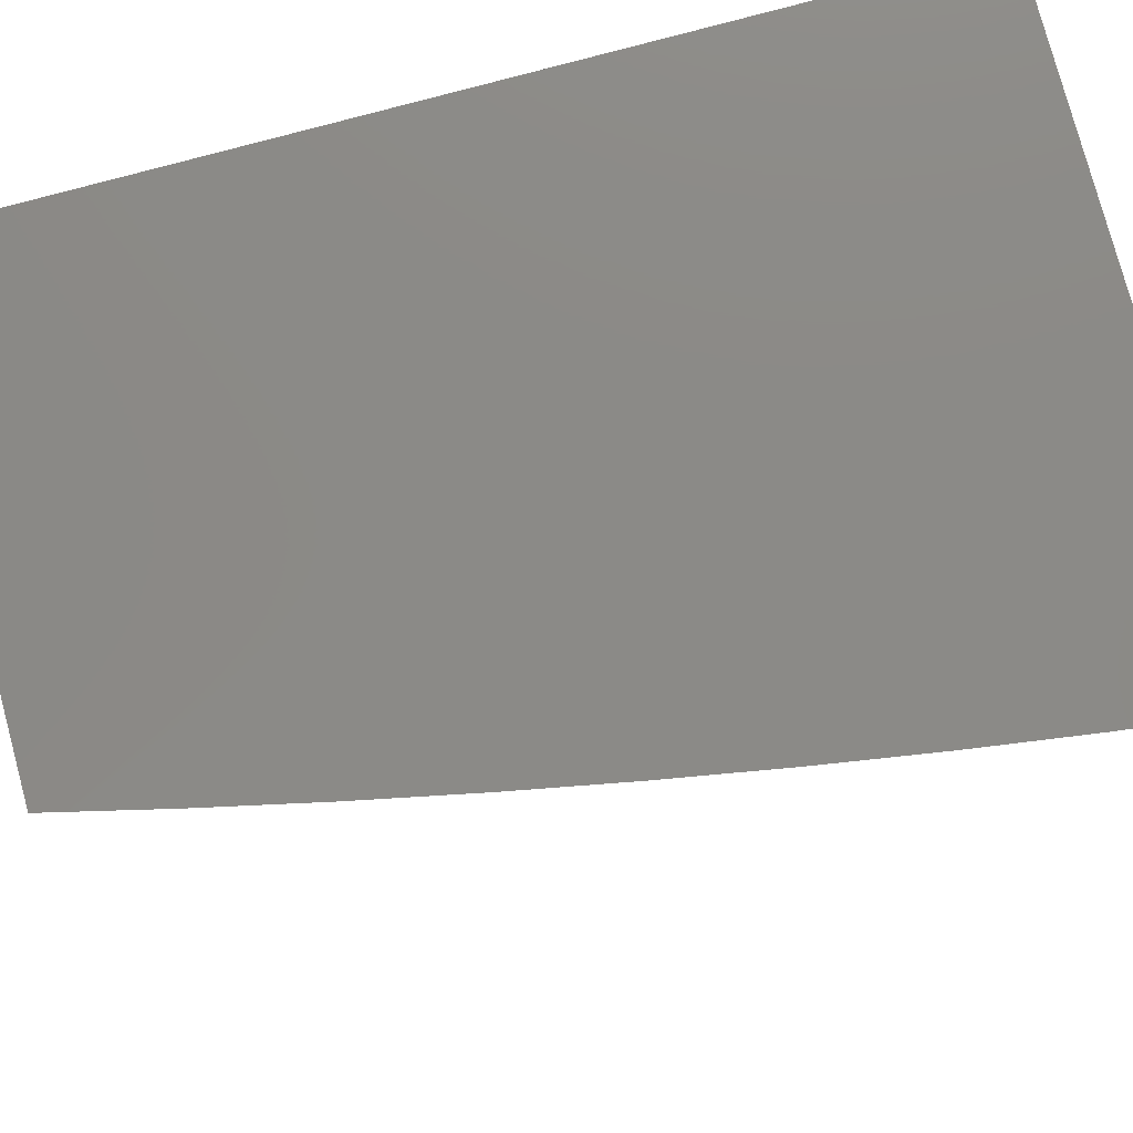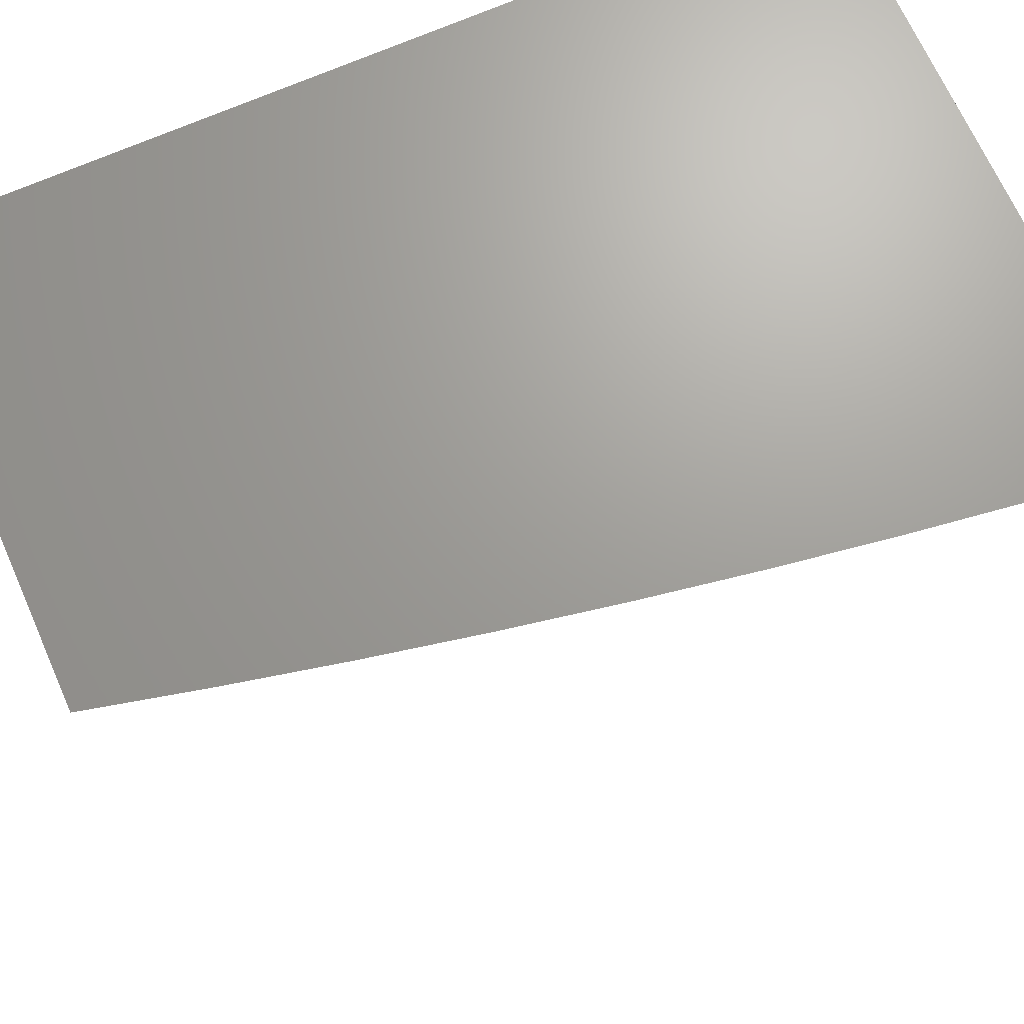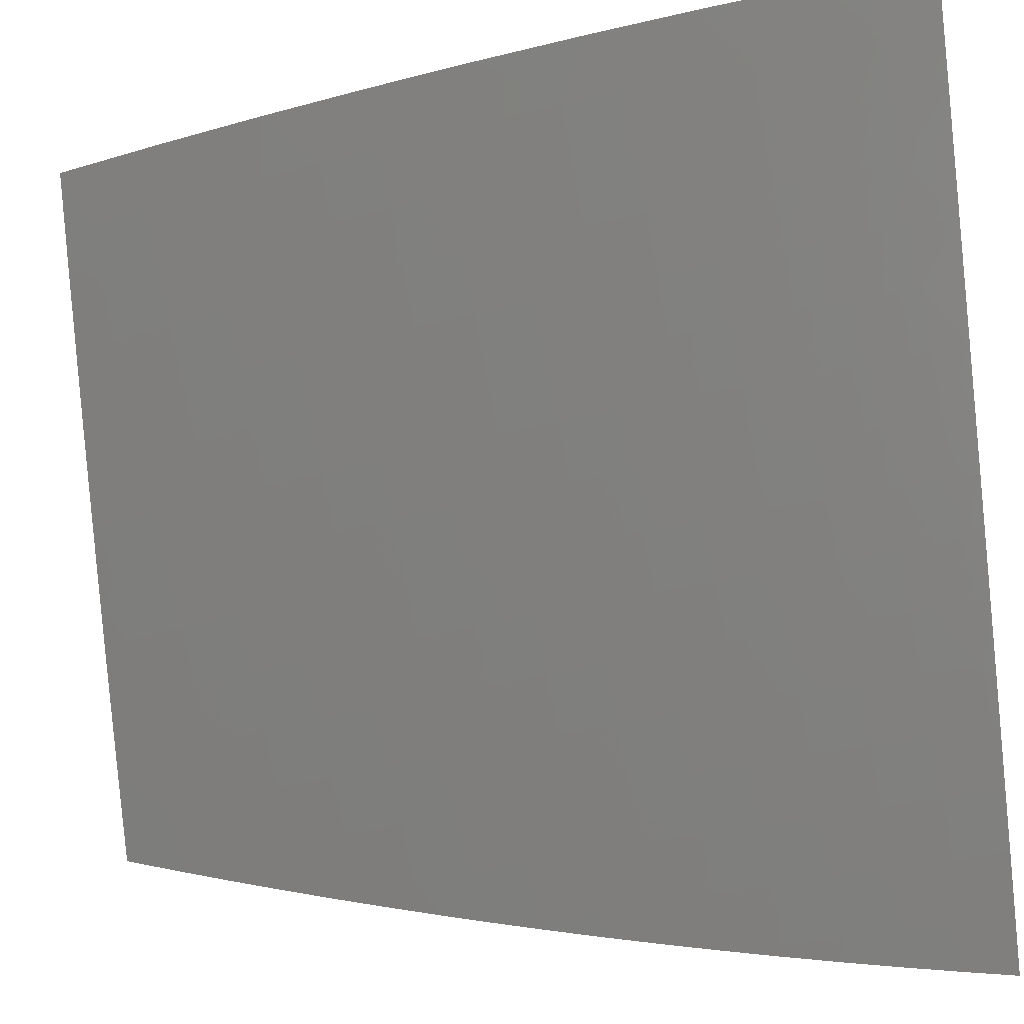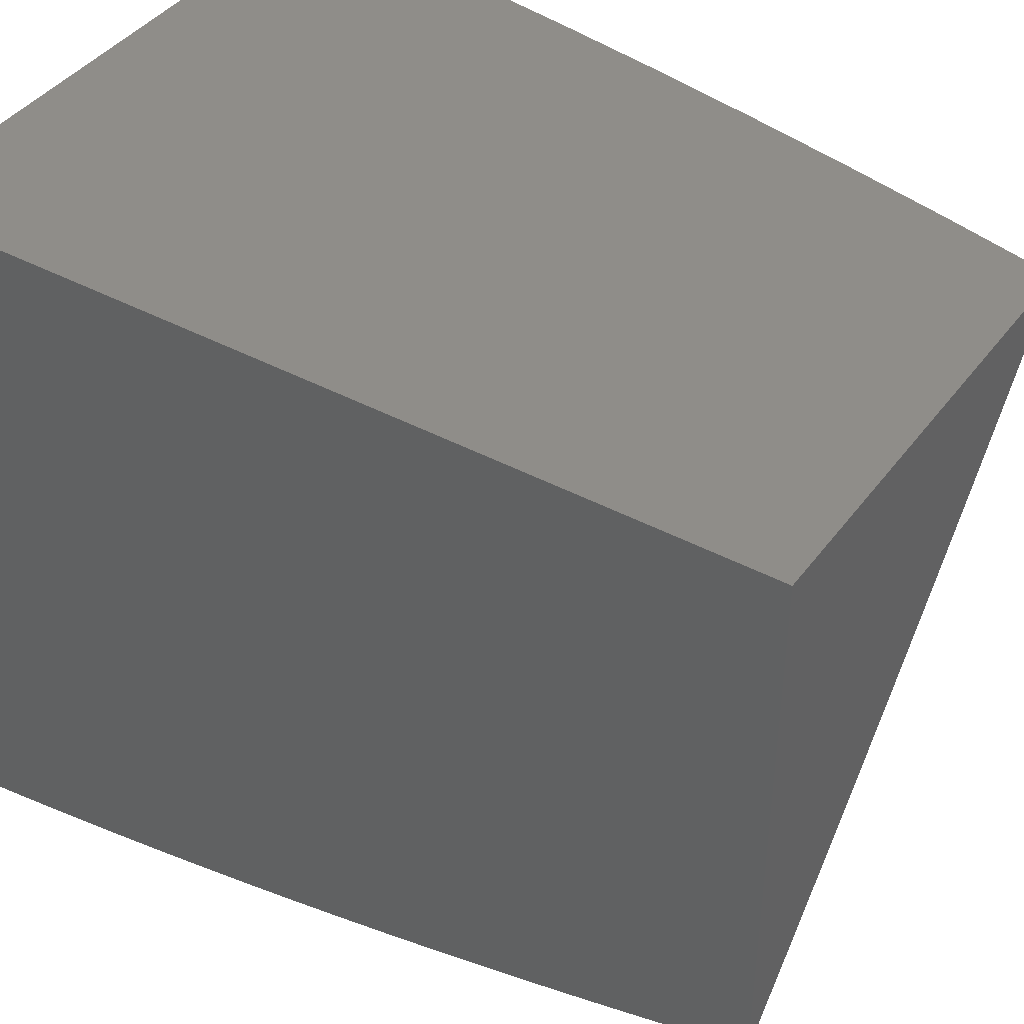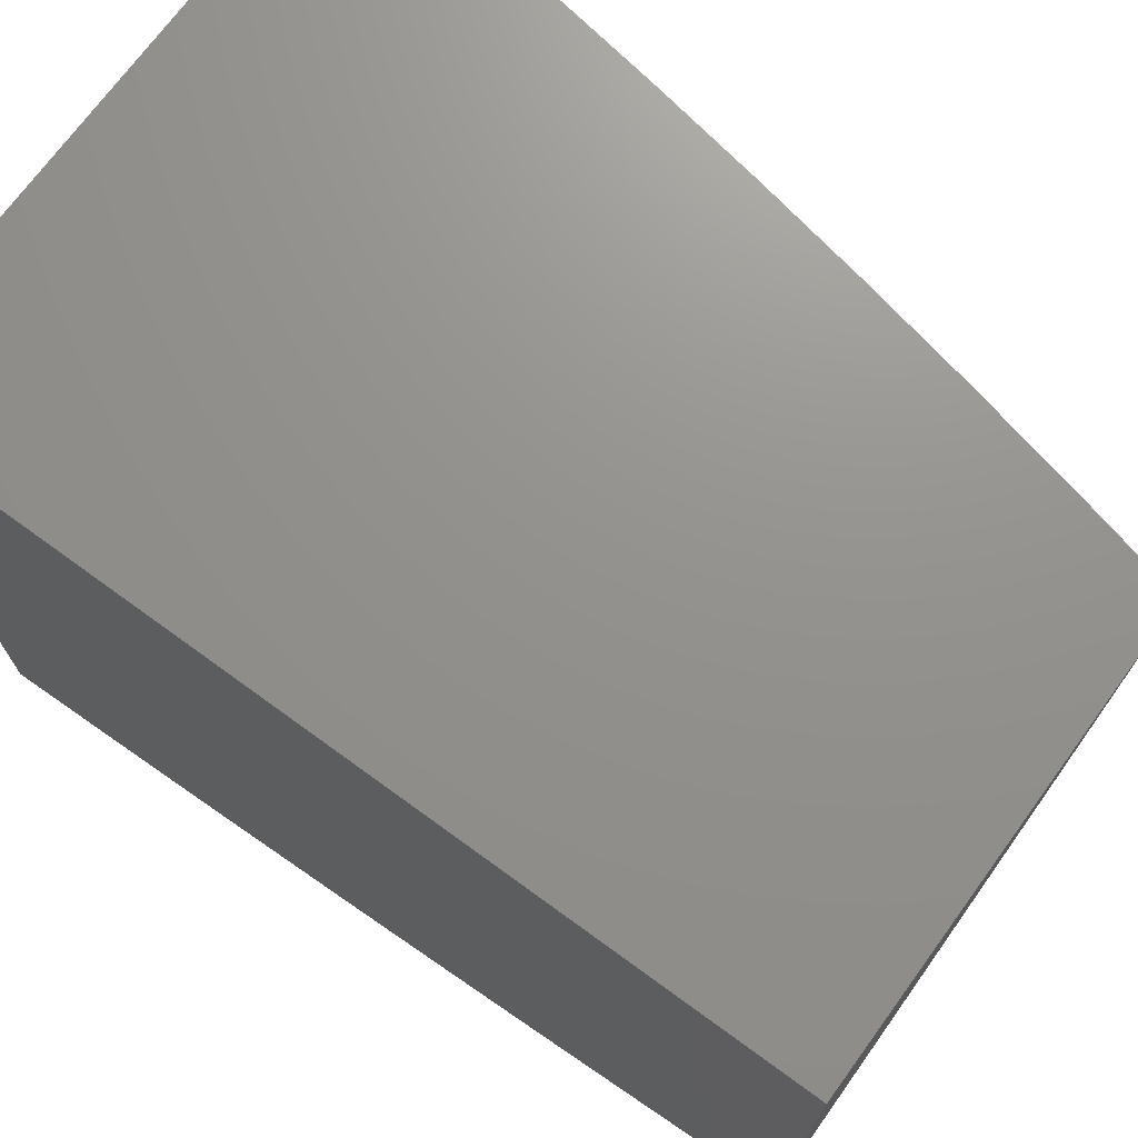
<metadata>
{"format":"stl","ext":"stl","renderer":"f3d","projection":"perspective","resolution":1024,"background":"white","views":[{"elev":78.7,"azim":-105.1,"up":"+Z"},{"elev":68.7,"azim":-113.9,"up":"+Z"},{"elev":-36.6,"azim":-82.0,"up":"+Z"},{"elev":41.3,"azim":123.2,"up":"+Z"},{"elev":71.7,"azim":126.1,"up":"+Z"}]}
</metadata>
<code>
# stl→obj: 241 verts, 478 faces
v -8.611 1 -7.107
v -8.693 1 -7
v -8.644 1.064 -7.054
v -8.677 1.126 -7
v -8.635 1.133 -7.054
v -8.625 1.203 -7.054
v -8.584 1.197 -7.107
v -8.574 1.266 -7.107
v -8.533 1.26 -7.16
v -8.522 1.329 -7.16
v -8.481 1.322 -7.213
v -8.47 1.391 -7.213
v -8.428 1.384 -7.266
v -8.416 1.453 -7.266
v -8.375 1.445 -7.319
v -8.362 1.513 -7.319
v -8.32 1.506 -7.371
v -8.349 1.581 -7.319
v -8.307 1.574 -7.371
v -8.335 1.65 -7.319
v -8.293 1.641 -7.371
v -8.279 1.709 -7.371
v -8.237 1.701 -7.423
v -8.222 1.768 -7.423
v -8.18 1.759 -7.475
v -8.165 1.827 -7.475
v -8.122 1.817 -7.526
v -8.106 1.884 -7.526
v -8.064 1.874 -7.578
v -8.047 1.941 -7.578
v -8.004 1.931 -7.629
v -8 1.939 -7.631
v -8 1.877 -7.648
v -8.659 1.252 -7
v -8.614 1.272 -7.054
v -8.563 1.335 -7.107
v -8.511 1.398 -7.16
v -8.458 1.46 -7.213
v -8.404 1.521 -7.266
v -8.39 1.589 -7.266
v -8.377 1.658 -7.266
v -8.321 1.718 -7.319
v -8.264 1.777 -7.371
v -8.207 1.836 -7.423
v -8.149 1.894 -7.475
v -8.09 1.951 -7.526
v -8.066 2 -7.539
v -8 2 -7.614
v -8.603 1.342 -7.054
v -8.639 1.378 -7
v -8.592 1.411 -7.054
v -8.617 1.503 -7
v -8.579 1.481 -7.054
v -8.567 1.55 -7.054
v -8.526 1.543 -7.107
v -8.553 1.62 -7.054
v -8.513 1.612 -7.107
v -8.539 1.69 -7.054
v -8.499 1.682 -7.107
v -8.484 1.752 -7.107
v -8.444 1.743 -7.16
v -8.428 1.813 -7.16
v -8.388 1.804 -7.213
v -8.372 1.873 -7.213
v -8.331 1.864 -7.266
v -8.315 1.933 -7.266
v -8.274 1.923 -7.319
v -8.261 2 -7.311
v -8.257 1.991 -7.319
v -8.196 2 -7.388
v -8.215 1.981 -7.371
v -8.174 1.971 -7.423
v -8.232 1.913 -7.371
v -8.191 1.904 -7.423
v -8.248 1.845 -7.371
v -8.593 1.628 -7
v -8.567 1.752 -7
v -8.524 1.76 -7.054
v -8.509 1.83 -7.054
v -8.469 1.821 -7.107
v -8.453 1.891 -7.107
v -8.412 1.882 -7.16
v -8.396 1.951 -7.16
v -8.355 1.942 -7.213
v -8.387 2 -7.157
v -8.324 2 -7.234
v -8.54 1.876 -7
v -8.493 1.9 -7.054
v -8.436 1.961 -7.107
v -8.51 2 -7
v -8.476 1.97 -7.054
v -8.449 2 -7.079
v -8.132 2 -7.464
v -8.132 1.961 -7.475
v -8.021 1.864 -7.629
v -8 1.815 -7.665
v -8.037 1.798 -7.629
v -8 1.753 -7.681
v -8.052 1.732 -7.629
v -8.009 1.722 -7.679
v -8.066 1.665 -7.629
v -8.023 1.657 -7.679
v -8.08 1.599 -7.629
v -8.037 1.591 -7.679
v -8.05 1.525 -7.679
v -8 1.566 -7.726
v -8.006 1.517 -7.73
v -8 1.504 -7.74
v -8.019 1.451 -7.73
v -8 1.441 -7.753
v -8.031 1.386 -7.73
v -8 1.379 -7.766
v -8.043 1.321 -7.73
v -8 1.316 -7.778
v -8.009 1.249 -7.78
v -8 1.253 -7.789
v -8 1.19 -7.8
v -8 1.691 -7.697
v -8 1.629 -7.711
v -8.019 1.184 -7.78
v -8 1.127 -7.811
v -8.029 1.12 -7.78
v -8 1.063 -7.821
v -8.038 1.055 -7.78
v -8 1 -7.83
v -8.091 1 -7.73
v -8.181 1 -7.629
v -8.136 1.002 -7.679
v -8.127 1.067 -7.679
v -8.083 1.061 -7.73
v -8.074 1.126 -7.73
v -8.269 1 -7.527
v -8.224 1.013 -7.578
v -8.18 1.007 -7.629
v -8.356 1 -7.423
v -8.31 1.023 -7.475
v -8.267 1.018 -7.526
v -8.215 1.078 -7.578
v -8.171 1.073 -7.629
v -8.162 1.138 -7.629
v -8.118 1.132 -7.679
v -8.108 1.197 -7.679
v -8.064 1.191 -7.73
v -8.054 1.256 -7.73
v -8.442 1 -7.319
v -8.395 1.034 -7.371
v -8.353 1.029 -7.423
v -8.301 1.09 -7.475
v -8.258 1.084 -7.526
v -8.249 1.15 -7.526
v -8.205 1.144 -7.578
v -8.196 1.21 -7.578
v -8.152 1.204 -7.629
v -8.142 1.27 -7.629
v -8.098 1.263 -7.679
v -8.087 1.328 -7.679
v -8.527 1 -7.214
v -8.479 1.044 -7.266
v -8.438 1.039 -7.319
v -8.386 1.101 -7.371
v -8.344 1.095 -7.423
v -8.335 1.162 -7.423
v -8.292 1.156 -7.475
v -8.282 1.223 -7.475
v -8.239 1.217 -7.526
v -8.228 1.283 -7.526
v -8.185 1.276 -7.578
v -8.174 1.342 -7.578
v -8.13 1.335 -7.629
v -8.119 1.401 -7.629
v -8.075 1.394 -7.679
v -8.063 1.459 -7.679
v -8.562 1.054 -7.16
v -8.521 1.049 -7.213
v -8.47 1.112 -7.266
v -8.429 1.106 -7.319
v -8.419 1.174 -7.319
v -8.377 1.168 -7.371
v -8.367 1.236 -7.371
v -8.324 1.229 -7.423
v -8.314 1.296 -7.423
v -8.271 1.29 -7.475
v -8.26 1.357 -7.475
v -8.217 1.35 -7.526
v -8.205 1.416 -7.526
v -8.162 1.409 -7.578
v -8.15 1.475 -7.578
v -8.107 1.467 -7.629
v -8.137 1.541 -7.578
v -8.094 1.533 -7.629
v -8.124 1.608 -7.578
v -8.603 1.059 -7.107
v -8.594 1.128 -7.107
v -8.553 1.123 -7.16
v -8.543 1.191 -7.16
v -8.512 1.117 -7.213
v -8.502 1.186 -7.213
v -8.492 1.254 -7.213
v -8.461 1.18 -7.266
v -8.409 1.242 -7.319
v -8.356 1.303 -7.371
v -8.303 1.364 -7.423
v -8.248 1.424 -7.475
v -8.193 1.483 -7.526
v -8.18 1.55 -7.526
v -8.167 1.616 -7.526
v -8.11 1.674 -7.578
v -8.451 1.248 -7.266
v -8.44 1.316 -7.266
v -8.398 1.31 -7.319
v -8.345 1.371 -7.371
v -8.291 1.431 -7.423
v -8.236 1.491 -7.475
v -8.223 1.558 -7.475
v -8.209 1.625 -7.475
v -8.152 1.683 -7.526
v -8.095 1.741 -7.578
v -8.551 1.404 -7.107
v -8.499 1.467 -7.16
v -8.445 1.528 -7.213
v -8.432 1.597 -7.213
v -8.418 1.666 -7.213
v -8.362 1.727 -7.266
v -8.306 1.786 -7.319
v -8.539 1.474 -7.107
v -8.387 1.377 -7.319
v -8.333 1.438 -7.371
v -8.278 1.498 -7.423
v -8.265 1.566 -7.423
v -8.251 1.633 -7.423
v -8.195 1.692 -7.475
v -8.138 1.75 -7.526
v -8.08 1.808 -7.578
v -8.486 1.536 -7.16
v -8.472 1.605 -7.16
v -8.458 1.674 -7.16
v -8.403 1.735 -7.213
v -8.347 1.795 -7.266
v -8.29 1.855 -7.319
v -8 2 -7
v -8 1 -7
f 1 2 3
f 3 2 4
f 3 4 5
f 5 4 6
f 5 6 7
f 7 6 8
f 7 8 9
f 9 8 10
f 9 10 11
f 11 10 12
f 11 12 13
f 13 12 14
f 13 14 15
f 15 14 16
f 15 16 17
f 17 16 18
f 17 18 19
f 19 18 20
f 19 20 21
f 21 20 22
f 21 22 23
f 23 22 24
f 23 24 25
f 25 24 26
f 25 26 27
f 27 26 28
f 27 28 29
f 29 28 30
f 29 30 31
f 31 30 32
f 31 32 33
f 4 34 6
f 6 34 35
f 6 35 8
f 8 35 36
f 8 36 10
f 10 36 37
f 10 37 12
f 12 37 38
f 12 38 14
f 14 38 39
f 14 39 16
f 16 39 40
f 16 40 18
f 18 40 41
f 18 41 20
f 20 41 42
f 20 42 22
f 22 42 43
f 22 43 24
f 24 43 44
f 24 44 26
f 26 44 45
f 26 45 28
f 28 45 46
f 28 46 30
f 30 46 47
f 30 47 48
f 35 34 49
f 49 34 50
f 49 50 51
f 51 50 52
f 51 52 53
f 53 52 54
f 53 54 55
f 55 54 56
f 55 56 57
f 57 56 58
f 57 58 59
f 59 58 60
f 59 60 61
f 61 60 62
f 61 62 63
f 63 62 64
f 63 64 65
f 65 64 66
f 65 66 67
f 67 66 68
f 67 68 69
f 69 68 70
f 69 70 71
f 71 70 72
f 71 72 73
f 73 72 74
f 73 74 75
f 75 74 44
f 75 44 43
f 52 76 54
f 54 76 56
f 56 76 58
f 58 76 77
f 58 77 78
f 78 77 79
f 78 79 80
f 80 79 81
f 80 81 82
f 82 81 83
f 82 83 84
f 84 83 85
f 84 85 86
f 77 87 79
f 79 87 88
f 79 88 81
f 81 88 89
f 81 89 83
f 83 89 85
f 87 90 88
f 88 90 91
f 88 91 89
f 89 91 92
f 89 92 85
f 90 92 91
f 84 86 66
f 66 86 68
f 70 93 72
f 72 93 94
f 72 94 74
f 74 94 45
f 74 45 44
f 93 47 94
f 94 47 46
f 94 46 45
f 48 32 30
f 31 33 95
f 95 33 96
f 95 96 97
f 97 96 98
f 97 98 99
f 99 98 100
f 99 100 101
f 101 100 102
f 101 102 103
f 103 102 104
f 103 104 105
f 105 104 106
f 105 106 107
f 107 106 108
f 107 108 109
f 109 108 110
f 109 110 111
f 111 110 112
f 111 112 113
f 113 112 114
f 113 114 115
f 115 114 116
f 115 116 117
f 98 118 100
f 100 118 102
f 118 119 102
f 102 119 104
f 119 106 104
f 115 117 120
f 120 117 121
f 120 121 122
f 122 121 123
f 122 123 124
f 124 123 125
f 124 125 126
f 127 128 126
f 126 128 129
f 126 129 130
f 130 129 131
f 130 131 122
f 122 131 120
f 132 133 127
f 127 133 134
f 127 134 128
f 128 134 129
f 135 136 132
f 132 136 137
f 132 137 133
f 133 137 138
f 133 138 139
f 139 138 140
f 139 140 141
f 141 140 142
f 141 142 143
f 143 142 144
f 143 144 115
f 115 144 113
f 145 146 135
f 135 146 147
f 135 147 136
f 136 147 148
f 136 148 149
f 149 148 150
f 149 150 151
f 151 150 152
f 151 152 153
f 153 152 154
f 153 154 155
f 155 154 156
f 155 156 113
f 113 156 111
f 157 158 145
f 145 158 159
f 145 159 146
f 146 159 160
f 146 160 161
f 161 160 162
f 161 162 163
f 163 162 164
f 163 164 165
f 165 164 166
f 165 166 167
f 167 166 168
f 167 168 169
f 169 168 170
f 169 170 171
f 171 170 172
f 171 172 109
f 109 172 105
f 109 105 107
f 1 173 157
f 157 173 174
f 157 174 158
f 158 174 175
f 158 175 176
f 176 175 177
f 176 177 178
f 178 177 179
f 178 179 180
f 180 179 181
f 180 181 182
f 182 181 183
f 182 183 184
f 184 183 185
f 184 185 186
f 186 185 187
f 186 187 188
f 188 187 189
f 188 189 190
f 190 189 191
f 190 191 103
f 103 191 101
f 173 1 192
f 192 1 3
f 192 3 193
f 193 3 5
f 193 5 7
f 173 192 194
f 194 192 193
f 194 193 195
f 195 193 7
f 195 7 9
f 174 173 196
f 196 173 194
f 196 194 197
f 197 194 195
f 197 195 198
f 198 195 9
f 198 9 11
f 160 159 176
f 176 159 158
f 148 147 161
f 161 147 146
f 138 137 149
f 149 137 136
f 129 134 139
f 139 134 133
f 174 196 175
f 175 196 199
f 175 199 177
f 177 199 200
f 177 200 179
f 179 200 201
f 179 201 181
f 181 201 202
f 181 202 183
f 183 202 203
f 183 203 185
f 185 203 204
f 185 204 187
f 187 204 205
f 187 205 189
f 189 205 206
f 189 206 191
f 191 206 207
f 191 207 101
f 101 207 99
f 199 196 197
f 162 160 178
f 178 160 176
f 150 148 163
f 163 148 161
f 140 138 151
f 151 138 149
f 124 126 130
f 131 129 141
f 141 129 139
f 122 124 130
f 199 197 208
f 208 197 198
f 208 198 209
f 209 198 11
f 209 11 13
f 199 208 200
f 200 208 210
f 200 210 201
f 201 210 211
f 201 211 202
f 202 211 212
f 202 212 203
f 203 212 213
f 203 213 204
f 204 213 214
f 204 214 205
f 205 214 215
f 205 215 206
f 206 215 216
f 206 216 207
f 207 216 217
f 207 217 99
f 99 217 97
f 210 208 209
f 162 178 180
f 162 180 164
f 164 180 182
f 164 182 166
f 166 182 184
f 166 184 168
f 168 184 186
f 168 186 170
f 170 186 188
f 170 188 172
f 172 188 190
f 172 190 105
f 105 190 103
f 150 163 165
f 150 165 152
f 152 165 167
f 152 167 154
f 154 167 169
f 154 169 156
f 156 169 171
f 156 171 111
f 111 171 109
f 140 151 153
f 140 153 142
f 142 153 155
f 142 155 144
f 144 155 113
f 131 141 143
f 115 120 143
f 143 120 131
f 51 218 49
f 49 218 36
f 49 36 35
f 36 218 37
f 37 218 219
f 37 219 38
f 38 219 220
f 38 220 39
f 39 220 221
f 39 221 40
f 40 221 222
f 40 222 41
f 41 222 223
f 41 223 42
f 42 223 224
f 42 224 43
f 43 224 75
f 218 51 225
f 225 51 53
f 225 53 55
f 210 209 226
f 226 209 13
f 226 13 15
f 210 226 211
f 211 226 227
f 211 227 212
f 212 227 228
f 212 228 213
f 213 228 229
f 213 229 214
f 214 229 230
f 214 230 215
f 215 230 231
f 215 231 216
f 216 231 232
f 216 232 217
f 217 232 233
f 217 233 97
f 97 233 95
f 227 226 15
f 55 234 225
f 225 234 219
f 225 219 218
f 219 234 220
f 220 234 235
f 220 235 221
f 221 235 236
f 221 236 222
f 222 236 237
f 222 237 223
f 223 237 238
f 223 238 224
f 224 238 239
f 224 239 75
f 75 239 73
f 235 234 57
f 57 234 55
f 227 15 17
f 227 17 228
f 228 17 19
f 228 19 229
f 229 19 21
f 229 21 230
f 230 21 23
f 230 23 231
f 231 23 25
f 231 25 232
f 232 25 27
f 232 27 233
f 233 27 29
f 233 29 95
f 95 29 31
f 235 57 59
f 235 59 236
f 236 59 61
f 236 61 237
f 237 61 63
f 237 63 238
f 238 63 65
f 238 65 239
f 239 65 67
f 239 67 73
f 73 67 71
f 58 78 60
f 60 78 80
f 60 80 62
f 62 80 82
f 62 82 64
f 64 82 84
f 64 84 66
f 69 71 67
f 48 47 240
f 240 47 93
f 240 93 70
f 70 68 240
f 240 68 86
f 240 86 85
f 85 92 240
f 240 92 90
f 90 87 240
f 240 87 77
f 240 77 76
f 240 76 241
f 241 76 52
f 241 52 50
f 50 34 241
f 241 34 4
f 241 4 2
f 2 1 241
f 241 1 157
f 241 157 145
f 145 135 241
f 241 135 132
f 241 132 127
f 127 126 241
f 241 126 125
f 125 123 241
f 241 123 121
f 241 121 117
f 117 116 241
f 241 116 114
f 241 114 112
f 112 110 241
f 241 110 108
f 241 108 106
f 106 119 241
f 241 119 118
f 241 118 240
f 240 118 98
f 240 98 96
f 96 33 240
f 240 33 32
f 240 32 48

</code>
